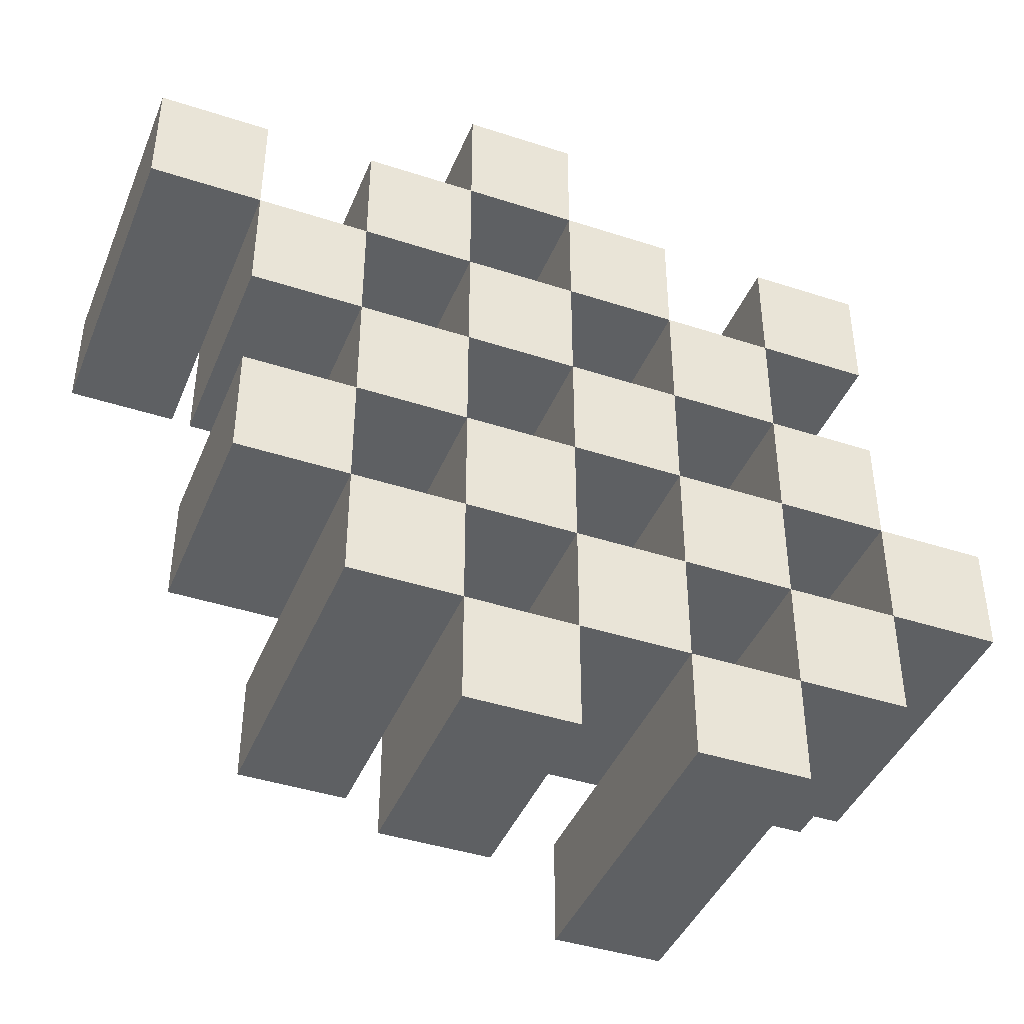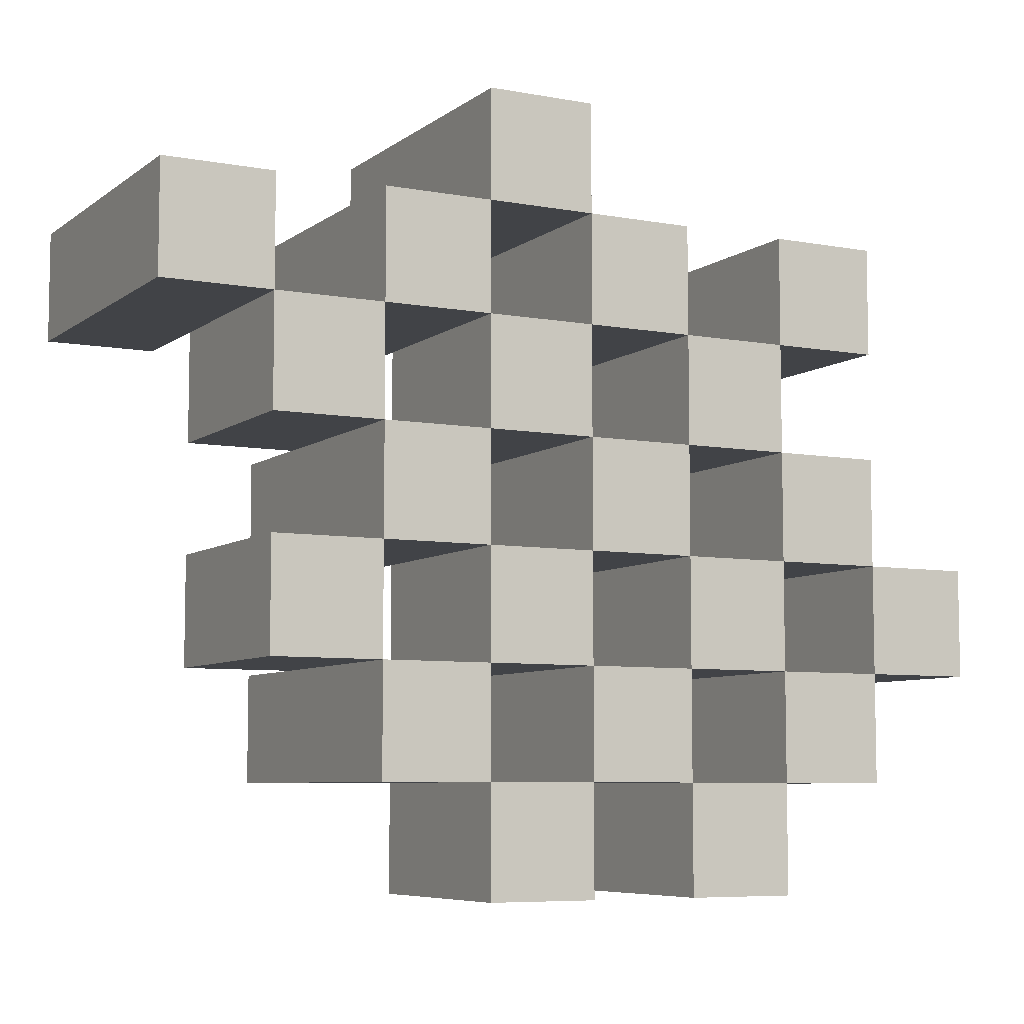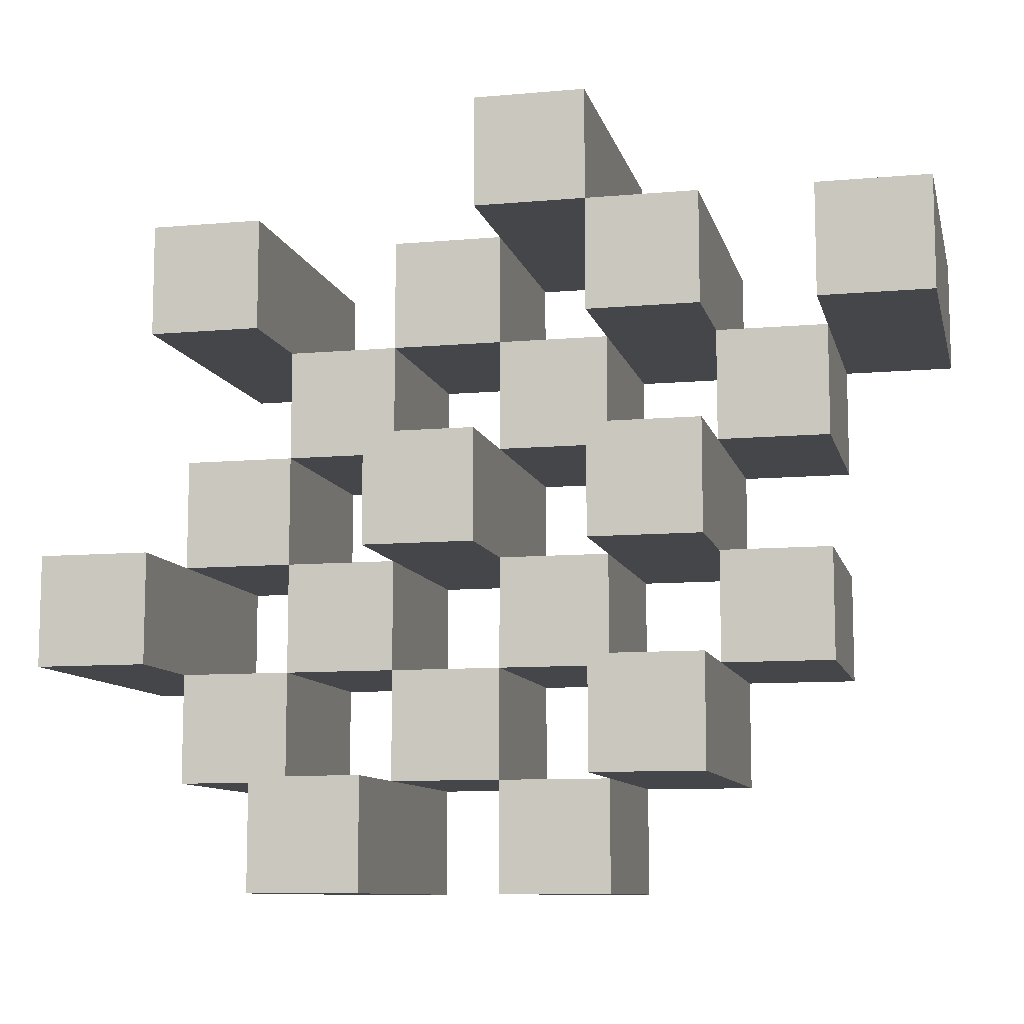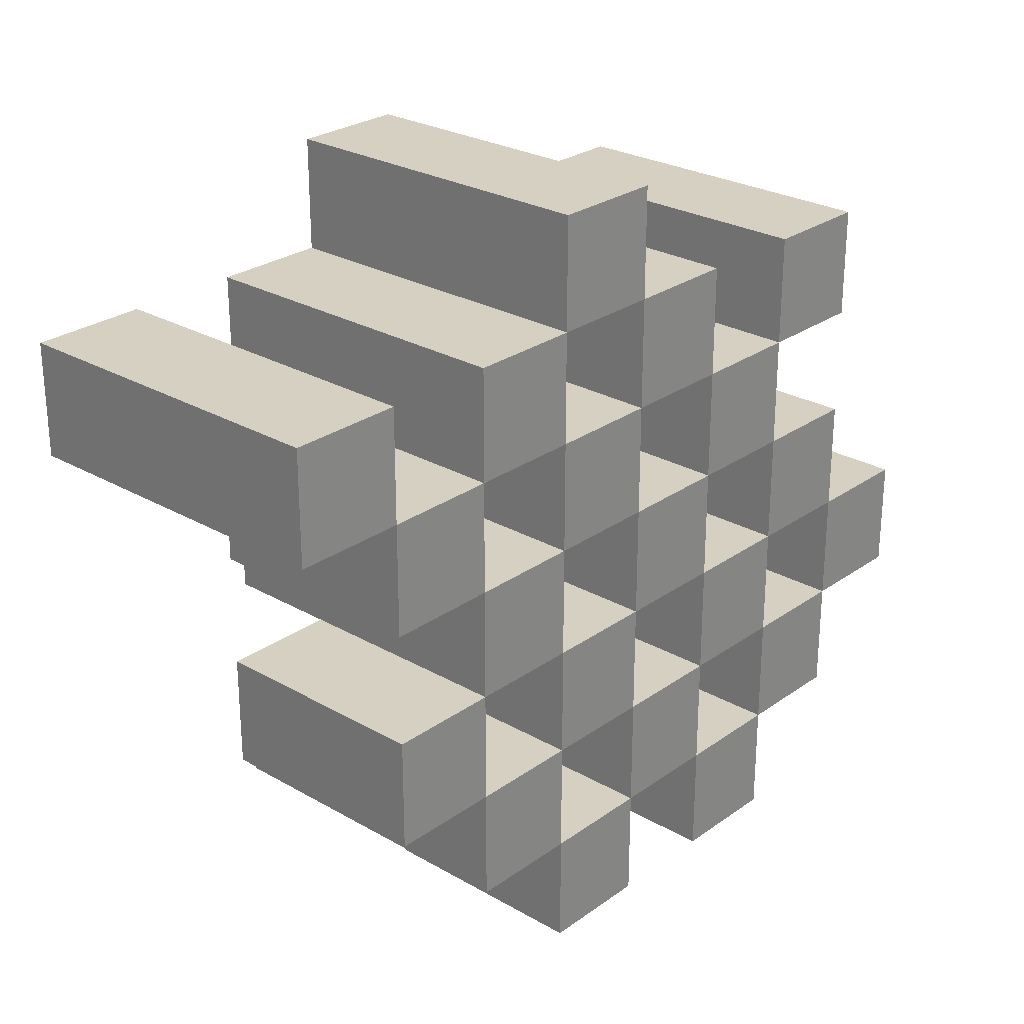
<metadata>
{"format":"obj","ext":"obj","renderer":"f3d","projection":"perspective","resolution":1024,"background":"white","views":[{"elev":-42.1,"azim":-21.4,"up":"+Z"},{"elev":-7.0,"azim":-28.0,"up":"+Z"},{"elev":-9.7,"azim":-167.0,"up":"+Z"},{"elev":26.5,"azim":-48.0,"up":"+Z"}]}
</metadata>
<code>
o
v 22.1 0.9 13.8
v 22.1 0.9 13.9
v 22.1 1.2 13.8
v 22.1 1.2 13.9
v 22 0.9 13.7
v 22 0.9 13.8
v 22 0.9 13.9
v 22 0.9 14
v 22 0.9 14.1
v 22 0.9 14.2
v 22 1.1 13.7
v 22 1.1 13.8
v 22 1.1 13.9
v 22 1.1 14
v 22 1.2 14.1
v 22 1.2 14.2
v 21.9 0.9 13.6
v 21.9 0.9 13.7
v 21.9 0.9 13.8
v 21.9 0.9 13.9
v 21.9 0.9 14
v 21.9 0.9 14.1
v 21.9 1.1 13.7
v 21.9 1.1 13.8
v 21.9 1.1 13.9
v 21.9 1.1 14
v 21.9 1.1 14.1
v 21.9 1.2 13.6
v 21.9 1.2 13.7
v 21.8 0.9 13.7
v 21.8 0.9 13.8
v 21.8 0.9 13.9
v 21.8 0.9 14
v 21.8 0.9 14.1
v 21.8 0.9 14.2
v 21.8 1.1 13.7
v 21.8 1.1 13.8
v 21.8 1.1 13.9
v 21.8 1.1 14
v 21.8 1.1 14.1
v 21.8 1.1 14.2
v 21.8 1.2 13.9
v 21.8 1.2 14
v 21.7 0.9 13.6
v 21.7 0.9 13.7
v 21.7 0.9 13.8
v 21.7 0.9 13.9
v 21.7 0.9 14
v 21.7 0.9 14.1
v 21.7 0.9 14.2
v 21.7 0.9 14.3
v 21.7 1.1 13.6
v 21.7 1.1 13.7
v 21.7 1.1 13.8
v 21.7 1.1 13.9
v 21.7 1.1 14
v 21.7 1.1 14.1
v 21.7 1.1 14.2
v 21.7 1.2 14.2
v 21.7 1.2 14.3
v 21.6 0.9 13.7
v 21.6 0.9 13.8
v 21.6 0.9 13.9
v 21.6 0.9 14
v 21.6 0.9 14.1
v 21.6 0.9 14.2
v 21.6 1.1 13.7
v 21.6 1.1 13.8
v 21.6 1.1 13.9
v 21.6 1.1 14
v 21.6 1.1 14.1
v 21.6 1.2 13.7
v 21.6 1.2 13.8
v 21.6 1.2 13.9
v 21.6 1.2 14
v 21.6 1.2 14.1
v 21.6 1.2 14.2
v 21.5 0.9 13.8
v 21.5 0.9 13.9
v 21.5 0.9 14
v 21.5 0.9 14.1
v 21.5 1.1 13.8
v 21.5 1.1 13.9
v 21.5 1.1 14
v 21.5 1.1 14.1
v 21.4 0.9 14.1
v 21.4 0.9 14.2
v 21.4 1.1 14.1
v 21.4 1.2 14.1
v 21.4 1.2 14.2
v 22 0.9 13.8
v 22 0.9 13.9
v 22 1.1 13.8
v 22 1.1 13.9
v 22 1.2 13.8
v 22 1.2 13.9
v 21.9 0.9 13.7
v 21.9 0.9 13.8
v 21.9 0.9 13.9
v 21.9 0.9 14
v 21.9 0.9 14.1
v 21.9 0.9 14.2
v 21.9 1.1 13.7
v 21.9 1.1 13.8
v 21.9 1.1 13.9
v 21.9 1.1 14
v 21.9 1.1 14.1
v 21.9 1.2 14.1
v 21.9 1.2 14.2
v 21.8 0.9 13.6
v 21.8 0.9 13.7
v 21.8 0.9 13.8
v 21.8 0.9 13.9
v 21.8 0.9 14
v 21.8 0.9 14.1
v 21.8 1.1 13.7
v 21.8 1.1 13.8
v 21.8 1.1 13.9
v 21.8 1.1 14
v 21.8 1.1 14.1
v 21.8 1.2 13.6
v 21.8 1.2 13.7
v 21.7 0.9 13.7
v 21.7 0.9 13.8
v 21.7 0.9 13.9
v 21.7 0.9 14
v 21.7 0.9 14.1
v 21.7 0.9 14.2
v 21.7 1.1 13.7
v 21.7 1.1 13.8
v 21.7 1.1 13.9
v 21.7 1.1 14
v 21.7 1.1 14.1
v 21.7 1.1 14.2
v 21.7 1.2 13.9
v 21.7 1.2 14
v 21.6 0.9 13.6
v 21.6 0.9 13.7
v 21.6 0.9 13.8
v 21.6 0.9 13.9
v 21.6 0.9 14
v 21.6 0.9 14.1
v 21.6 0.9 14.2
v 21.6 0.9 14.3
v 21.6 1.1 13.6
v 21.6 1.1 13.7
v 21.6 1.1 13.8
v 21.6 1.1 13.9
v 21.6 1.1 14
v 21.6 1.1 14.1
v 21.6 1.2 14.2
v 21.6 1.2 14.3
v 21.5 0.9 13.7
v 21.5 0.9 13.8
v 21.5 0.9 13.9
v 21.5 0.9 14
v 21.5 0.9 14.1
v 21.5 0.9 14.2
v 21.5 1.1 13.8
v 21.5 1.1 13.9
v 21.5 1.1 14
v 21.5 1.1 14.1
v 21.5 1.2 13.7
v 21.5 1.2 13.8
v 21.5 1.2 13.9
v 21.5 1.2 14
v 21.5 1.2 14.1
v 21.5 1.2 14.2
v 21.4 0.9 13.8
v 21.4 0.9 13.9
v 21.4 0.9 14
v 21.4 0.9 14.1
v 21.4 1.1 13.8
v 21.4 1.1 13.9
v 21.4 1.1 14
v 21.4 1.1 14.1
v 21.3 0.9 14.1
v 21.3 0.9 14.2
v 21.3 1.2 14.1
v 21.3 1.2 14.2
v 21.9 0.9 13.6
v 21.9 1.2 13.6
v 21.8 0.9 13.6
v 21.8 1.2 13.6
v 21.7 0.9 13.6
v 21.7 1.1 13.6
v 21.6 0.9 13.6
v 21.6 1.1 13.6
v 22 0.9 13.7
v 22 1.1 13.7
v 21.9 0.9 13.7
v 21.9 1.1 13.7
v 21.8 0.9 13.7
v 21.8 1.1 13.7
v 21.7 0.9 13.7
v 21.7 1.1 13.7
v 21.6 0.9 13.7
v 21.6 1.1 13.7
v 21.6 1.2 13.7
v 21.5 0.9 13.7
v 21.5 1.2 13.7
v 22.1 0.9 13.8
v 22.1 1.2 13.8
v 22 0.9 13.8
v 22 1.1 13.8
v 22 1.2 13.8
v 21.9 0.9 13.8
v 21.9 1.1 13.8
v 21.8 0.9 13.8
v 21.8 1.1 13.8
v 21.7 0.9 13.8
v 21.7 1.1 13.8
v 21.6 0.9 13.8
v 21.6 1.1 13.8
v 21.5 0.9 13.8
v 21.5 1.1 13.8
v 21.4 0.9 13.8
v 21.4 1.1 13.8
v 22 0.9 13.9
v 22 1.1 13.9
v 21.9 0.9 13.9
v 21.9 1.1 13.9
v 21.8 0.9 13.9
v 21.8 1.1 13.9
v 21.8 1.2 13.9
v 21.7 0.9 13.9
v 21.7 1.1 13.9
v 21.7 1.2 13.9
v 21.6 0.9 13.9
v 21.6 1.1 13.9
v 21.6 1.2 13.9
v 21.5 0.9 13.9
v 21.5 1.1 13.9
v 21.5 1.2 13.9
v 21.9 0.9 14
v 21.9 1.1 14
v 21.8 0.9 14
v 21.8 1.1 14
v 21.7 0.9 14
v 21.7 1.1 14
v 21.6 0.9 14
v 21.6 1.1 14
v 21.5 0.9 14
v 21.5 1.1 14
v 21.4 0.9 14
v 21.4 1.1 14
v 22 0.9 14.1
v 22 1.2 14.1
v 21.9 0.9 14.1
v 21.9 1.1 14.1
v 21.9 1.2 14.1
v 21.8 0.9 14.1
v 21.8 1.1 14.1
v 21.7 0.9 14.1
v 21.7 1.1 14.1
v 21.6 0.9 14.1
v 21.6 1.1 14.1
v 21.6 1.2 14.1
v 21.5 0.9 14.1
v 21.5 1.1 14.1
v 21.5 1.2 14.1
v 21.4 0.9 14.1
v 21.4 1.1 14.1
v 21.4 1.2 14.1
v 21.3 0.9 14.1
v 21.3 1.2 14.1
v 21.7 0.9 14.2
v 21.7 1.1 14.2
v 21.7 1.2 14.2
v 21.6 0.9 14.2
v 21.6 1.2 14.2
v 21.9 0.9 13.7
v 21.9 1.1 13.7
v 21.9 1.2 13.7
v 21.8 0.9 13.7
v 21.8 1.1 13.7
v 21.8 1.2 13.7
v 21.7 0.9 13.7
v 21.7 1.1 13.7
v 21.6 0.9 13.7
v 21.6 1.1 13.7
v 22 0.9 13.8
v 22 1.1 13.8
v 21.9 0.9 13.8
v 21.9 1.1 13.8
v 21.8 0.9 13.8
v 21.8 1.1 13.8
v 21.7 0.9 13.8
v 21.7 1.1 13.8
v 21.6 0.9 13.8
v 21.6 1.1 13.8
v 21.6 1.2 13.8
v 21.5 0.9 13.8
v 21.5 1.1 13.8
v 21.5 1.2 13.8
v 22.1 0.9 13.9
v 22.1 1.2 13.9
v 22 0.9 13.9
v 22 1.1 13.9
v 22 1.2 13.9
v 21.9 0.9 13.9
v 21.9 1.1 13.9
v 21.8 0.9 13.9
v 21.8 1.1 13.9
v 21.7 0.9 13.9
v 21.7 1.1 13.9
v 21.6 0.9 13.9
v 21.6 1.1 13.9
v 21.5 0.9 13.9
v 21.5 1.1 13.9
v 21.4 0.9 13.9
v 21.4 1.1 13.9
v 22 0.9 14
v 22 1.1 14
v 21.9 0.9 14
v 21.9 1.1 14
v 21.8 0.9 14
v 21.8 1.1 14
v 21.8 1.2 14
v 21.7 0.9 14
v 21.7 1.1 14
v 21.7 1.2 14
v 21.6 0.9 14
v 21.6 1.1 14
v 21.6 1.2 14
v 21.5 0.9 14
v 21.5 1.1 14
v 21.5 1.2 14
v 21.9 0.9 14.1
v 21.9 1.1 14.1
v 21.8 0.9 14.1
v 21.8 1.1 14.1
v 21.7 0.9 14.1
v 21.7 1.1 14.1
v 21.6 0.9 14.1
v 21.6 1.1 14.1
v 21.5 0.9 14.1
v 21.5 1.1 14.1
v 21.4 0.9 14.1
v 21.4 1.1 14.1
v 22 0.9 14.2
v 22 1.2 14.2
v 21.9 0.9 14.2
v 21.9 1.2 14.2
v 21.8 0.9 14.2
v 21.8 1.1 14.2
v 21.7 0.9 14.2
v 21.7 1.1 14.2
v 21.6 0.9 14.2
v 21.6 1.2 14.2
v 21.5 0.9 14.2
v 21.5 1.2 14.2
v 21.4 0.9 14.2
v 21.4 1.2 14.2
v 21.3 0.9 14.2
v 21.3 1.2 14.2
v 21.7 0.9 14.3
v 21.7 1.2 14.3
v 21.6 0.9 14.3
v 21.6 1.2 14.3
v 21.9 0.9 13.6
v 21.8 0.9 13.6
v 21.7 0.9 13.6
v 21.6 0.9 13.6
v 22 0.9 13.7
v 21.9 0.9 13.7
v 21.8 0.9 13.7
v 21.7 0.9 13.7
v 21.6 0.9 13.7
v 21.5 0.9 13.7
v 22.1 0.9 13.8
v 22 0.9 13.8
v 21.9 0.9 13.8
v 21.8 0.9 13.8
v 21.7 0.9 13.8
v 21.6 0.9 13.8
v 21.5 0.9 13.8
v 21.4 0.9 13.8
v 22.1 0.9 13.9
v 22 0.9 13.9
v 21.9 0.9 13.9
v 21.8 0.9 13.9
v 21.7 0.9 13.9
v 21.6 0.9 13.9
v 21.5 0.9 13.9
v 21.4 0.9 13.9
v 22 0.9 14
v 21.9 0.9 14
v 21.8 0.9 14
v 21.7 0.9 14
v 21.6 0.9 14
v 21.5 0.9 14
v 21.4 0.9 14
v 22 0.9 14.1
v 21.9 0.9 14.1
v 21.8 0.9 14.1
v 21.7 0.9 14.1
v 21.6 0.9 14.1
v 21.5 0.9 14.1
v 21.4 0.9 14.1
v 21.3 0.9 14.1
v 22 0.9 14.2
v 21.9 0.9 14.2
v 21.8 0.9 14.2
v 21.7 0.9 14.2
v 21.6 0.9 14.2
v 21.5 0.9 14.2
v 21.4 0.9 14.2
v 21.3 0.9 14.2
v 21.7 0.9 14.3
v 21.6 0.9 14.3
v 21.7 1.1 13.6
v 21.6 1.1 13.6
v 22 1.1 13.7
v 21.9 1.1 13.7
v 21.8 1.1 13.7
v 21.7 1.1 13.7
v 21.6 1.1 13.7
v 22 1.1 13.8
v 21.9 1.1 13.8
v 21.8 1.1 13.8
v 21.7 1.1 13.8
v 21.6 1.1 13.8
v 21.5 1.1 13.8
v 21.4 1.1 13.8
v 22 1.1 13.9
v 21.9 1.1 13.9
v 21.8 1.1 13.9
v 21.7 1.1 13.9
v 21.6 1.1 13.9
v 21.5 1.1 13.9
v 21.4 1.1 13.9
v 22 1.1 14
v 21.9 1.1 14
v 21.8 1.1 14
v 21.7 1.1 14
v 21.6 1.1 14
v 21.5 1.1 14
v 21.4 1.1 14
v 21.9 1.1 14.1
v 21.8 1.1 14.1
v 21.7 1.1 14.1
v 21.6 1.1 14.1
v 21.5 1.1 14.1
v 21.4 1.1 14.1
v 21.8 1.1 14.2
v 21.7 1.1 14.2
v 21.9 1.2 13.6
v 21.8 1.2 13.6
v 21.9 1.2 13.7
v 21.8 1.2 13.7
v 21.6 1.2 13.7
v 21.5 1.2 13.7
v 22.1 1.2 13.8
v 22 1.2 13.8
v 21.6 1.2 13.8
v 21.5 1.2 13.8
v 22.1 1.2 13.9
v 22 1.2 13.9
v 21.8 1.2 13.9
v 21.7 1.2 13.9
v 21.6 1.2 13.9
v 21.5 1.2 13.9
v 21.8 1.2 14
v 21.7 1.2 14
v 21.6 1.2 14
v 21.5 1.2 14
v 22 1.2 14.1
v 21.9 1.2 14.1
v 21.6 1.2 14.1
v 21.5 1.2 14.1
v 21.4 1.2 14.1
v 21.3 1.2 14.1
v 22 1.2 14.2
v 21.9 1.2 14.2
v 21.7 1.2 14.2
v 21.6 1.2 14.2
v 21.5 1.2 14.2
v 21.4 1.2 14.2
v 21.3 1.2 14.2
v 21.7 1.2 14.3
v 21.6 1.2 14.3
f 3 2 1
f 4 2 3
f 11 6 5
f 12 6 11
f 13 8 7
f 14 8 13
f 15 10 9
f 16 10 15
f 23 18 17
f 24 20 19
f 25 20 24
f 26 22 21
f 27 22 26
f 28 23 17
f 29 23 28
f 36 31 30
f 37 31 36
f 38 33 32
f 39 33 38
f 40 35 34
f 41 35 40
f 42 39 38
f 43 39 42
f 52 45 44
f 53 45 52
f 54 47 46
f 55 47 54
f 56 49 48
f 57 49 56
f 58 51 50
f 59 51 58
f 60 51 59
f 67 62 61
f 68 62 67
f 69 64 63
f 70 64 69
f 71 66 65
f 72 68 67
f 73 68 72
f 74 70 69
f 75 70 74
f 76 66 71
f 77 66 76
f 82 79 78
f 83 79 82
f 84 81 80
f 85 81 84
f 88 87 86
f 89 87 88
f 90 87 89
f 91 92 93
f 93 92 94
f 93 94 95
f 95 94 96
f 97 98 103
f 103 98 104
f 99 100 105
f 105 100 106
f 101 102 107
f 107 102 108
f 108 102 109
f 110 111 116
f 112 113 117
f 117 113 118
f 114 115 119
f 119 115 120
f 110 116 121
f 121 116 122
f 123 124 129
f 129 124 130
f 125 126 131
f 131 126 132
f 127 128 133
f 133 128 134
f 131 132 135
f 135 132 136
f 137 138 145
f 145 138 146
f 139 140 147
f 147 140 148
f 141 142 149
f 149 142 150
f 143 144 151
f 151 144 152
f 153 154 159
f 155 156 160
f 160 156 161
f 157 158 162
f 153 159 163
f 163 159 164
f 160 161 165
f 165 161 166
f 162 158 167
f 167 158 168
f 169 170 173
f 173 170 174
f 171 172 175
f 175 172 176
f 177 178 179
f 179 178 180
f 183 182 181
f 184 182 183
f 187 186 185
f 188 186 187
f 191 190 189
f 192 190 191
f 195 194 193
f 196 194 195
f 200 198 197
f 200 199 198
f 201 199 200
f 204 203 202
f 205 203 204
f 206 203 205
f 209 208 207
f 210 208 209
f 213 212 211
f 214 212 213
f 217 216 215
f 218 216 217
f 221 220 219
f 222 220 221
f 226 224 223
f 226 225 224
f 227 225 226
f 228 225 227
f 232 230 229
f 232 231 230
f 233 231 232
f 234 231 233
f 237 236 235
f 238 236 237
f 241 240 239
f 242 240 241
f 245 244 243
f 246 244 245
f 249 248 247
f 250 248 249
f 251 248 250
f 254 253 252
f 255 253 254
f 259 257 256
f 259 258 257
f 260 258 259
f 261 258 260
f 265 263 262
f 265 264 263
f 266 264 265
f 270 268 267
f 270 269 268
f 271 269 270
f 272 273 275
f 273 274 275
f 275 274 276
f 276 274 277
f 278 279 280
f 280 279 281
f 282 283 284
f 284 283 285
f 286 287 288
f 288 287 289
f 290 291 293
f 291 292 293
f 293 292 294
f 294 292 295
f 296 297 298
f 298 297 299
f 299 297 300
f 301 302 303
f 303 302 304
f 305 306 307
f 307 306 308
f 309 310 311
f 311 310 312
f 313 314 315
f 315 314 316
f 317 318 320
f 318 319 320
f 320 319 321
f 321 319 322
f 323 324 326
f 324 325 326
f 326 325 327
f 327 325 328
f 329 330 331
f 331 330 332
f 333 334 335
f 335 334 336
f 337 338 339
f 339 338 340
f 341 342 343
f 343 342 344
f 345 346 347
f 347 346 348
f 349 350 351
f 351 350 352
f 353 354 355
f 355 354 356
f 357 358 359
f 359 358 360
f 366 362 361
f 367 362 366
f 368 364 363
f 369 364 368
f 372 366 365
f 373 366 372
f 374 368 367
f 375 368 374
f 376 370 369
f 377 370 376
f 379 372 371
f 380 372 379
f 381 374 373
f 382 374 381
f 383 376 375
f 384 376 383
f 385 378 377
f 386 378 385
f 387 381 380
f 388 381 387
f 389 383 382
f 390 383 389
f 391 385 384
f 392 385 391
f 395 389 388
f 396 389 395
f 397 391 390
f 398 391 397
f 399 393 392
f 400 393 399
f 402 395 394
f 403 395 402
f 404 397 396
f 405 397 404
f 406 399 398
f 407 399 406
f 408 401 400
f 409 401 408
f 410 406 405
f 411 406 410
f 412 413 417
f 417 413 418
f 414 415 419
f 419 415 420
f 416 417 421
f 421 417 422
f 420 421 427
f 427 421 428
f 422 423 429
f 429 423 430
f 424 425 431
f 431 425 432
f 426 427 433
f 433 427 434
f 434 435 440
f 440 435 441
f 436 437 442
f 442 437 443
f 438 439 444
f 444 439 445
f 441 442 446
f 446 442 447
f 448 449 450
f 450 449 451
f 452 453 456
f 456 453 457
f 454 455 458
f 458 455 459
f 460 461 464
f 464 461 465
f 462 463 466
f 466 463 467
f 468 469 474
f 474 469 475
f 470 471 477
f 477 471 478
f 472 473 479
f 479 473 480
f 476 477 481
f 481 477 482

</code>
